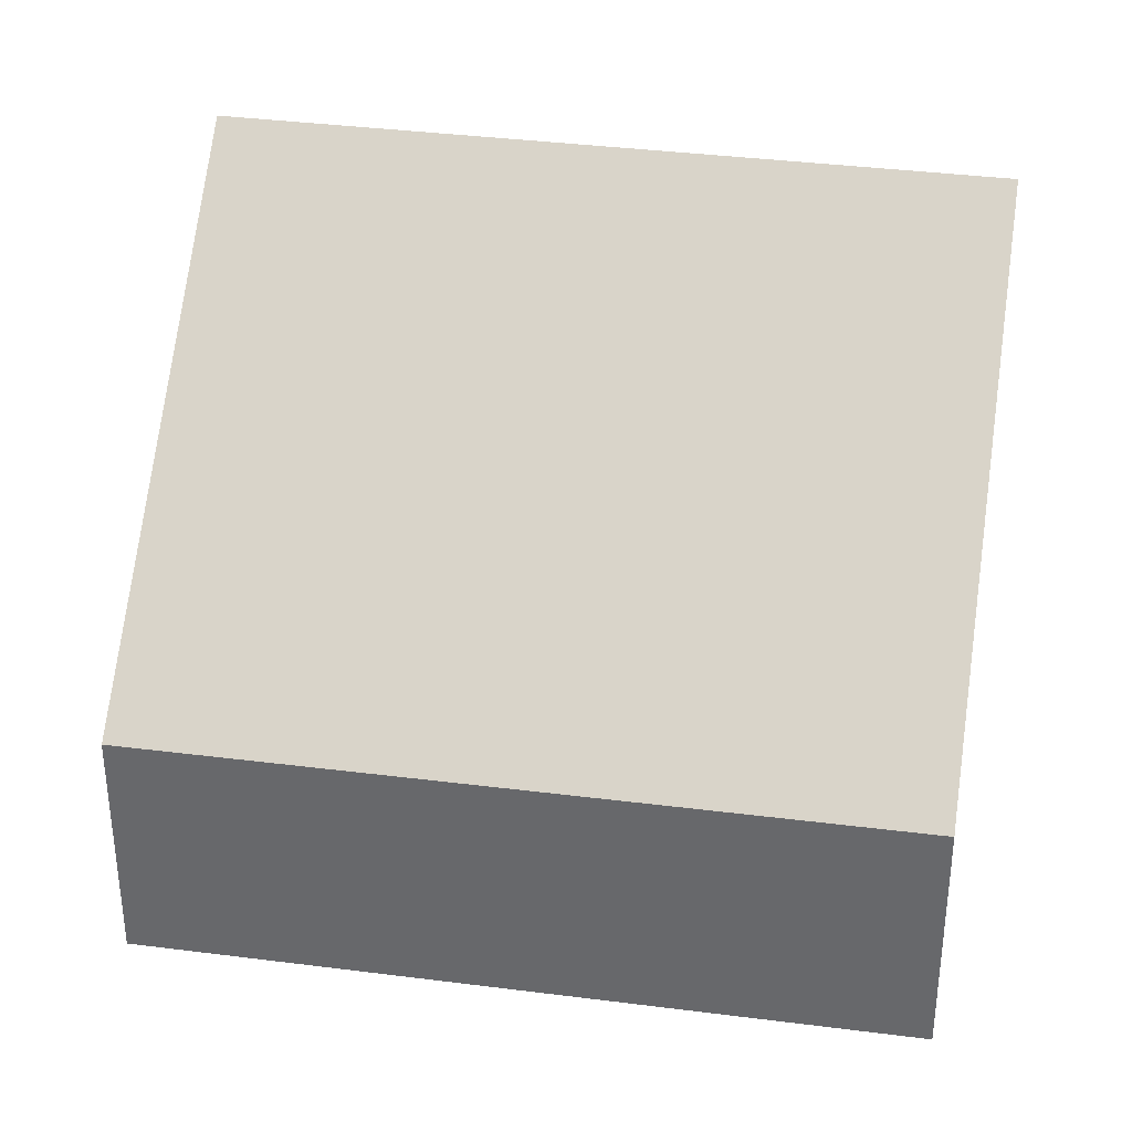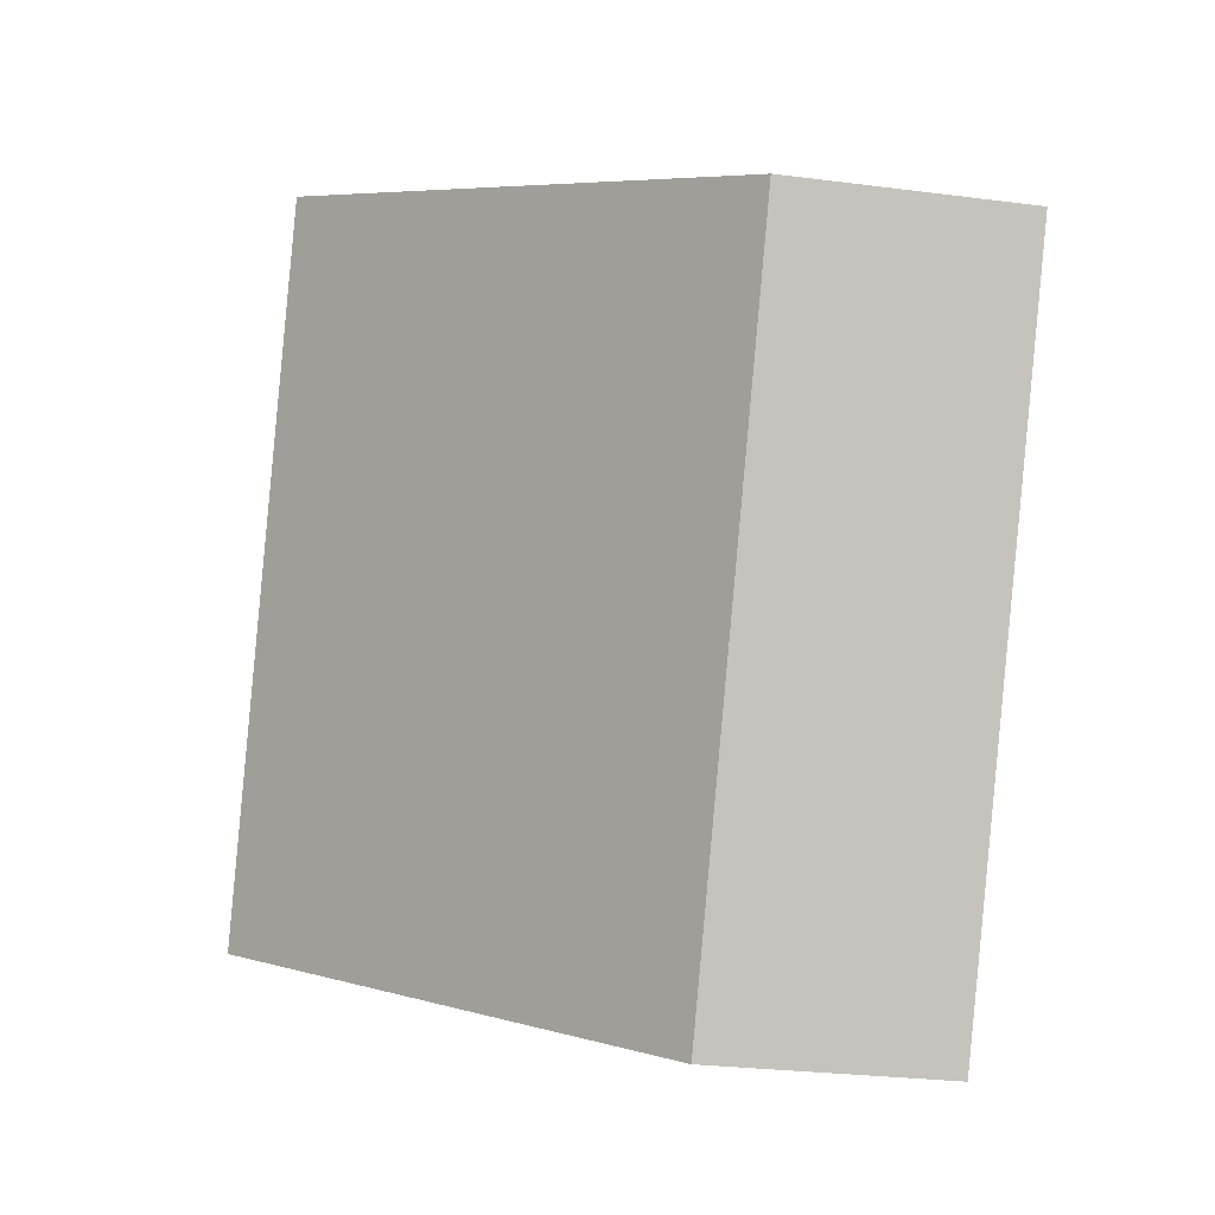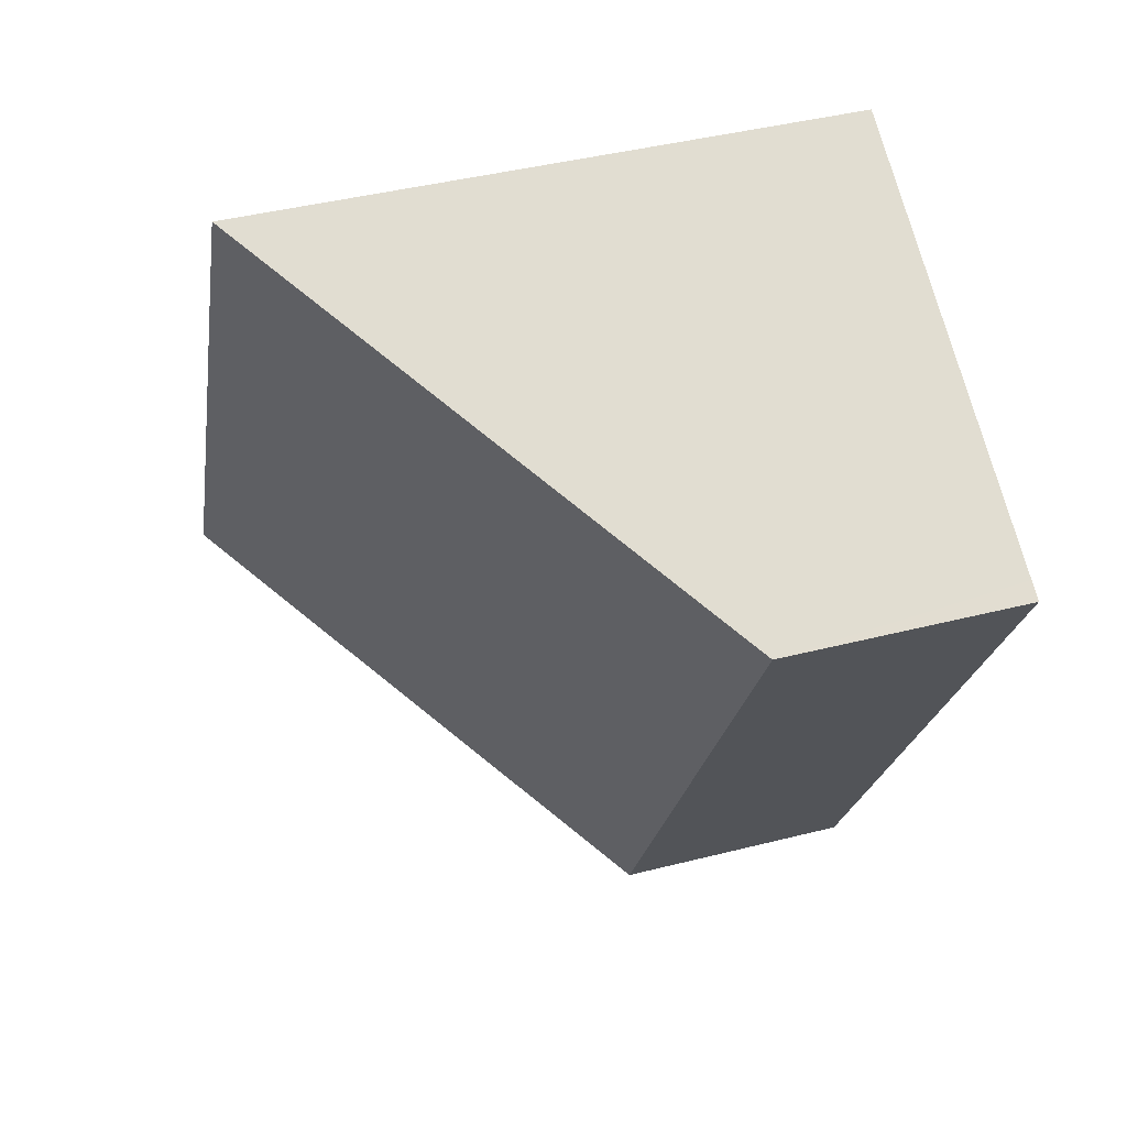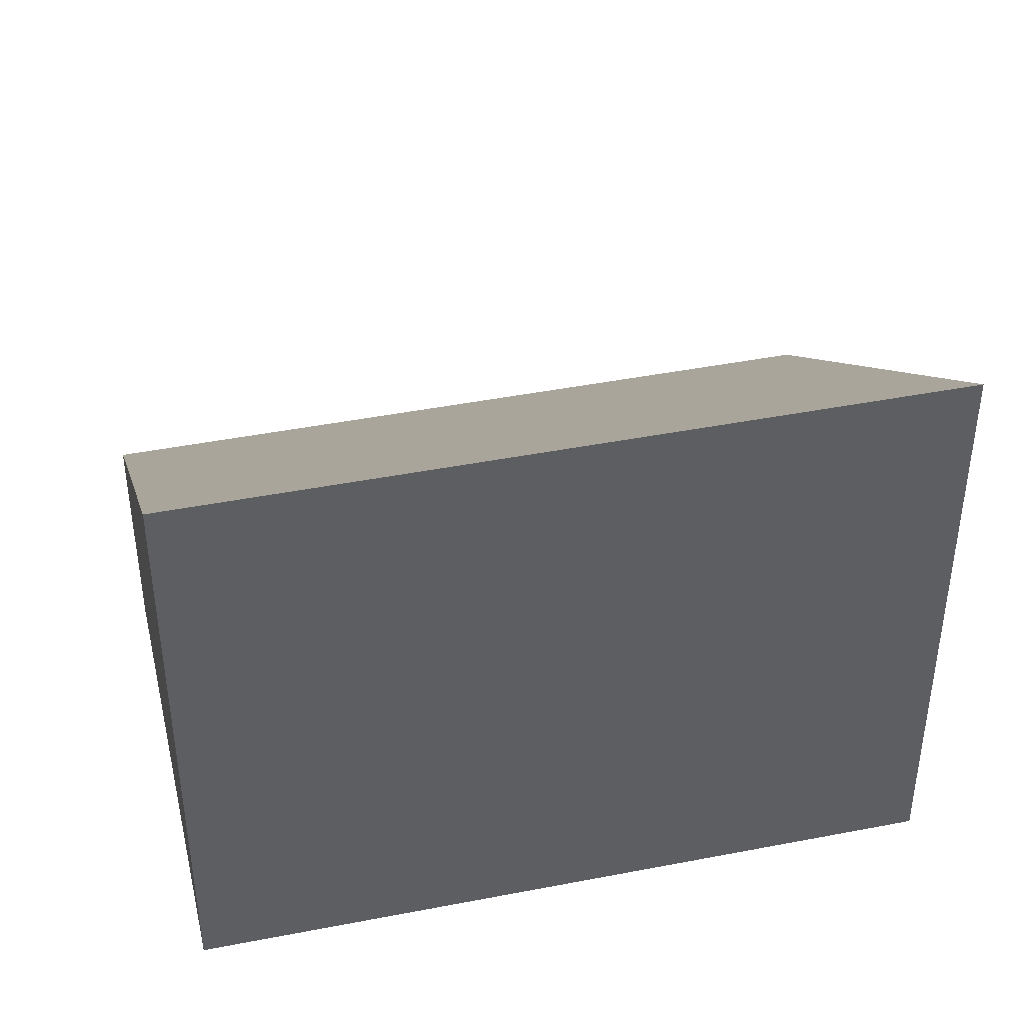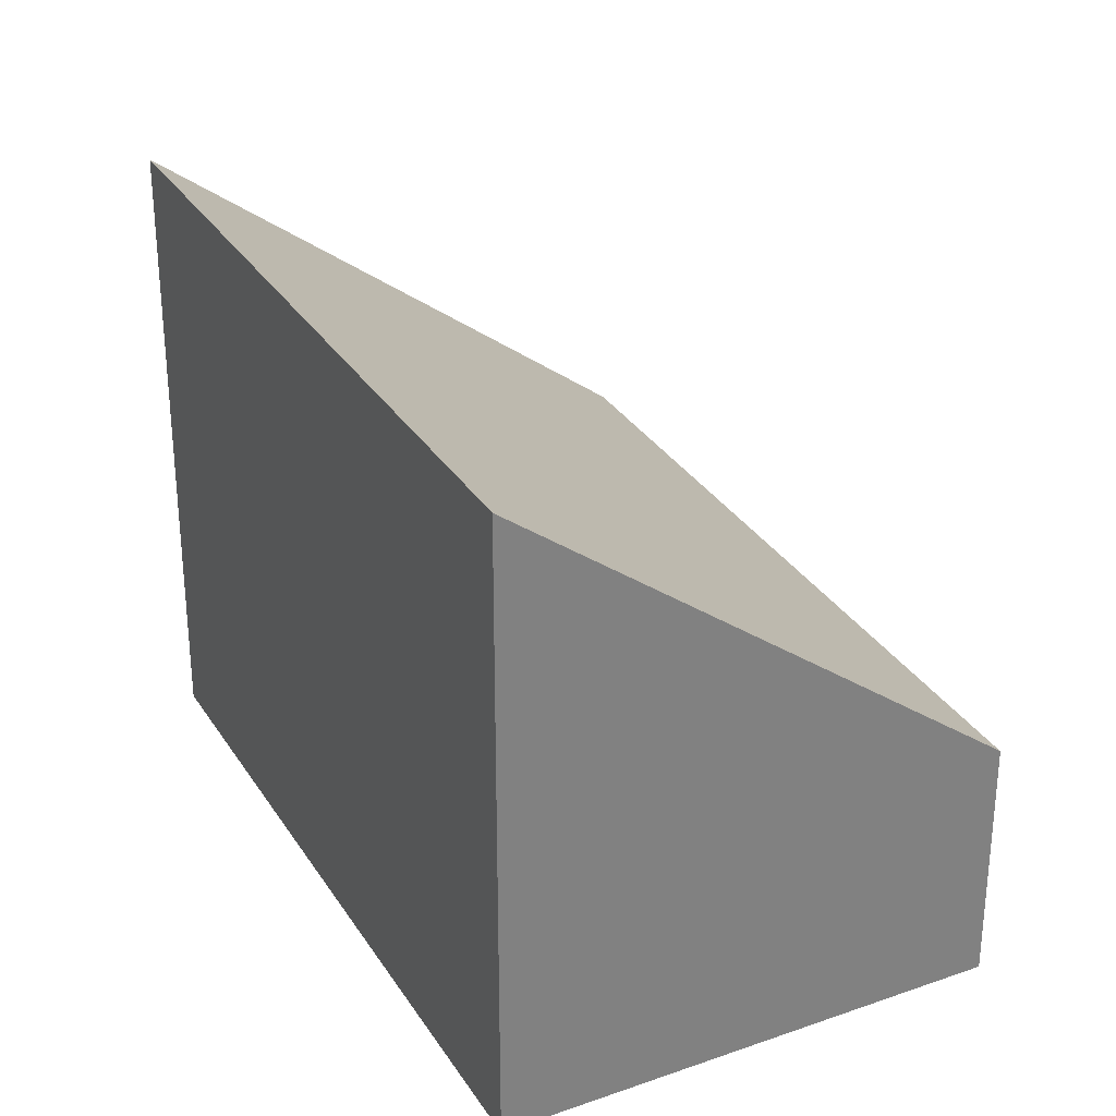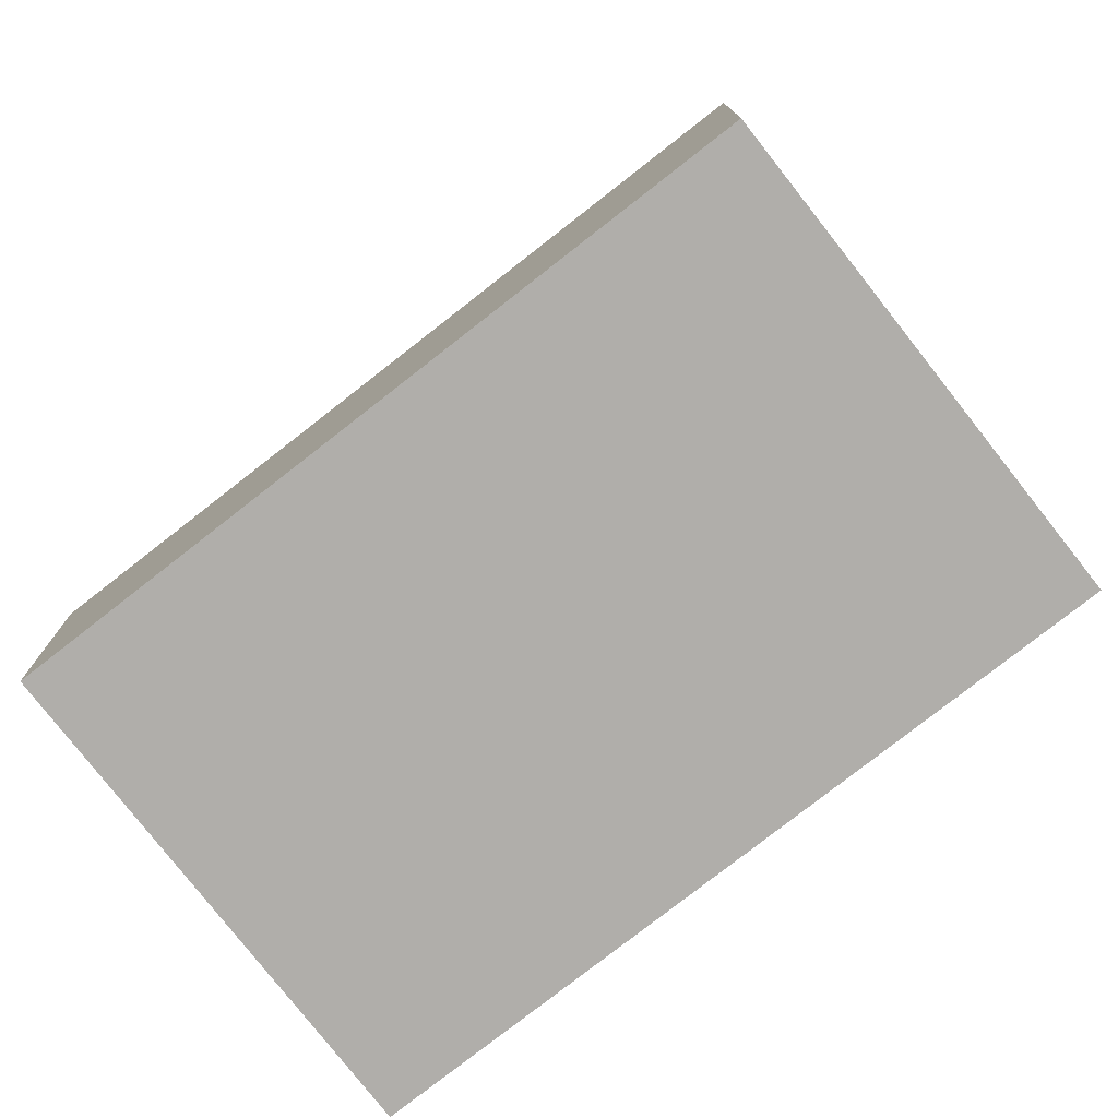
<metadata>
{"format":"obj","ext":"obj","renderer":"f3d","projection":"perspective","resolution":1024,"background":"white","views":[{"elev":36.2,"azim":-108.6,"up":"+Y"},{"elev":-27.6,"azim":-101.1,"up":"+Z"},{"elev":42.2,"azim":-107.0,"up":"+Z"},{"elev":43.8,"azim":48.9,"up":"+Y"},{"elev":30.9,"azim":125.0,"up":"+Y"},{"elev":-77.8,"azim":-80.1,"up":"+Y"}]}
</metadata>
<code>
v  4.292 2.937 -8.044
v  5.23 7.428 2.808
v  9.548 7.428 -5.24
v  0.219 3.14 0.116
v  0 2.953 1.808e-16
v  5.23 -1.719e-16 2.808
v  9.548 3.209e-16 -5.24
v  4.292 4.926e-16 -8.044
v  0 0 0
v  0.219 -7.103e-18 0.116
g defaultobject
f 1 2 3
f 2 1 4
f 4 1 5
f 6 3 2
f 3 6 7
f 7 1 3
f 1 7 8
f 1 9 5
f 9 1 8
f 4 6 2
f 6 4 5
f 6 5 10
f 10 5 9
f 10 7 6
f 7 10 8
f 8 10 9

</code>
